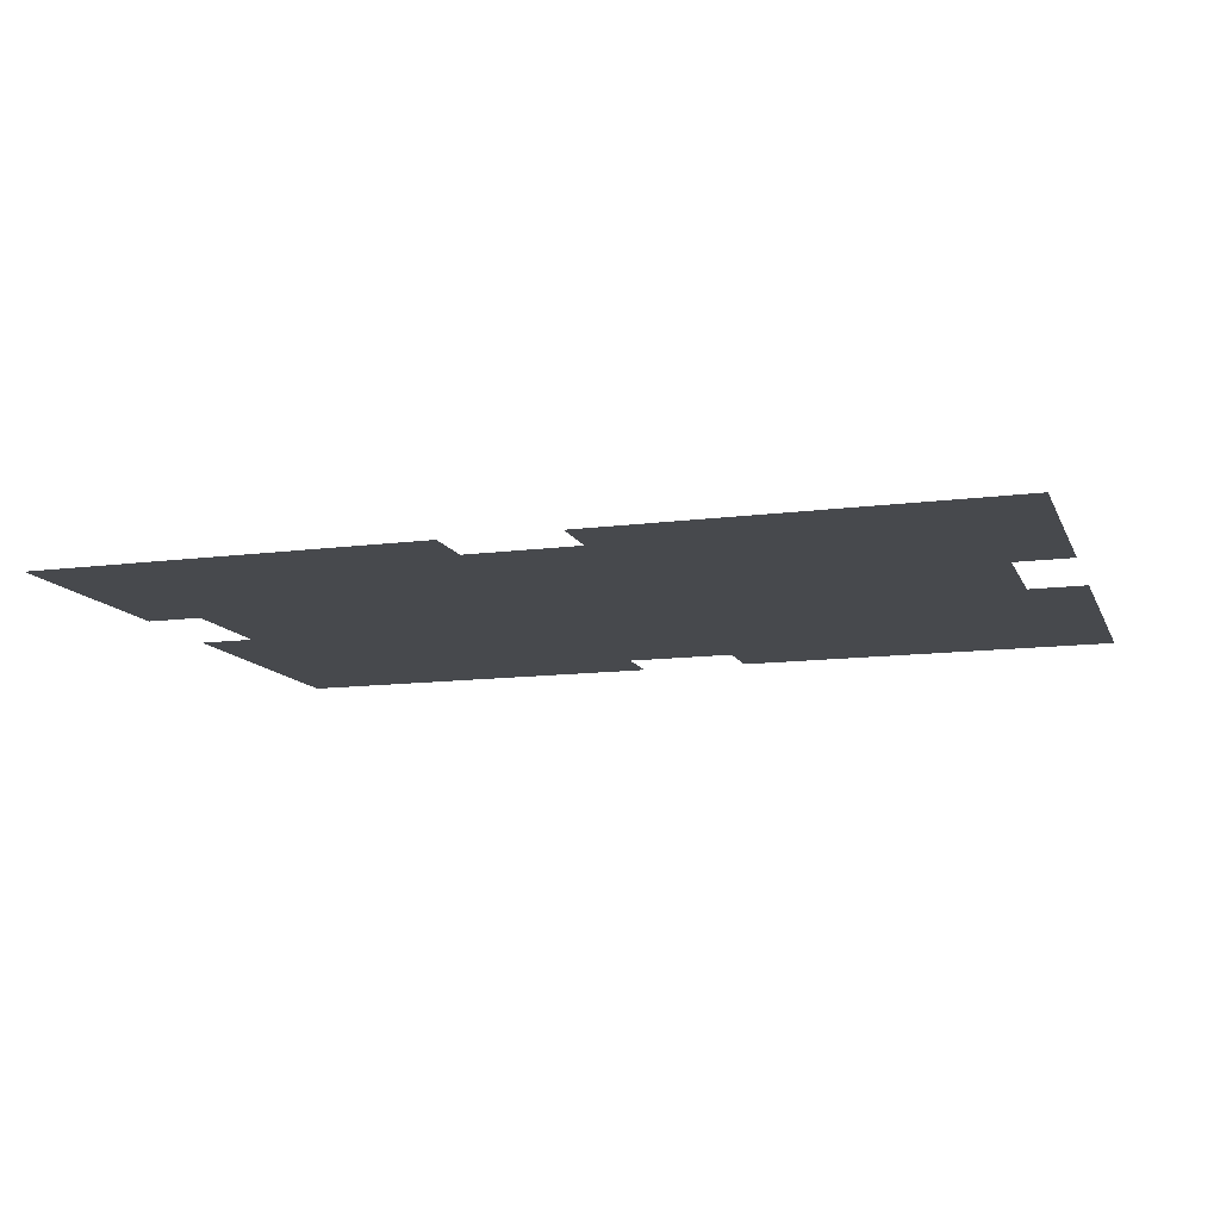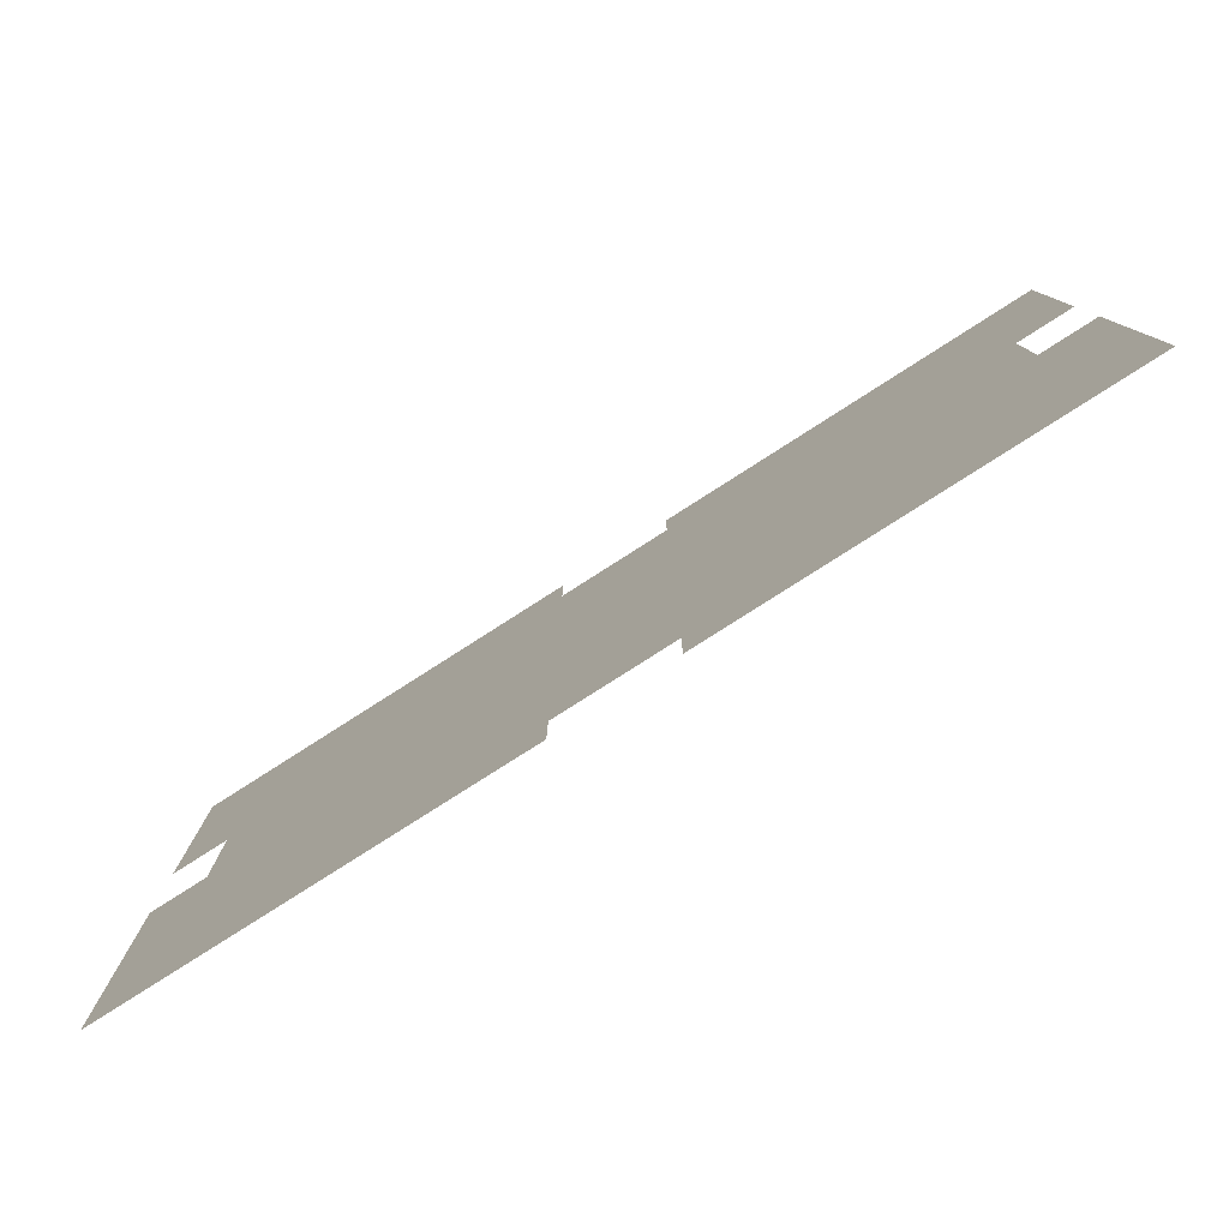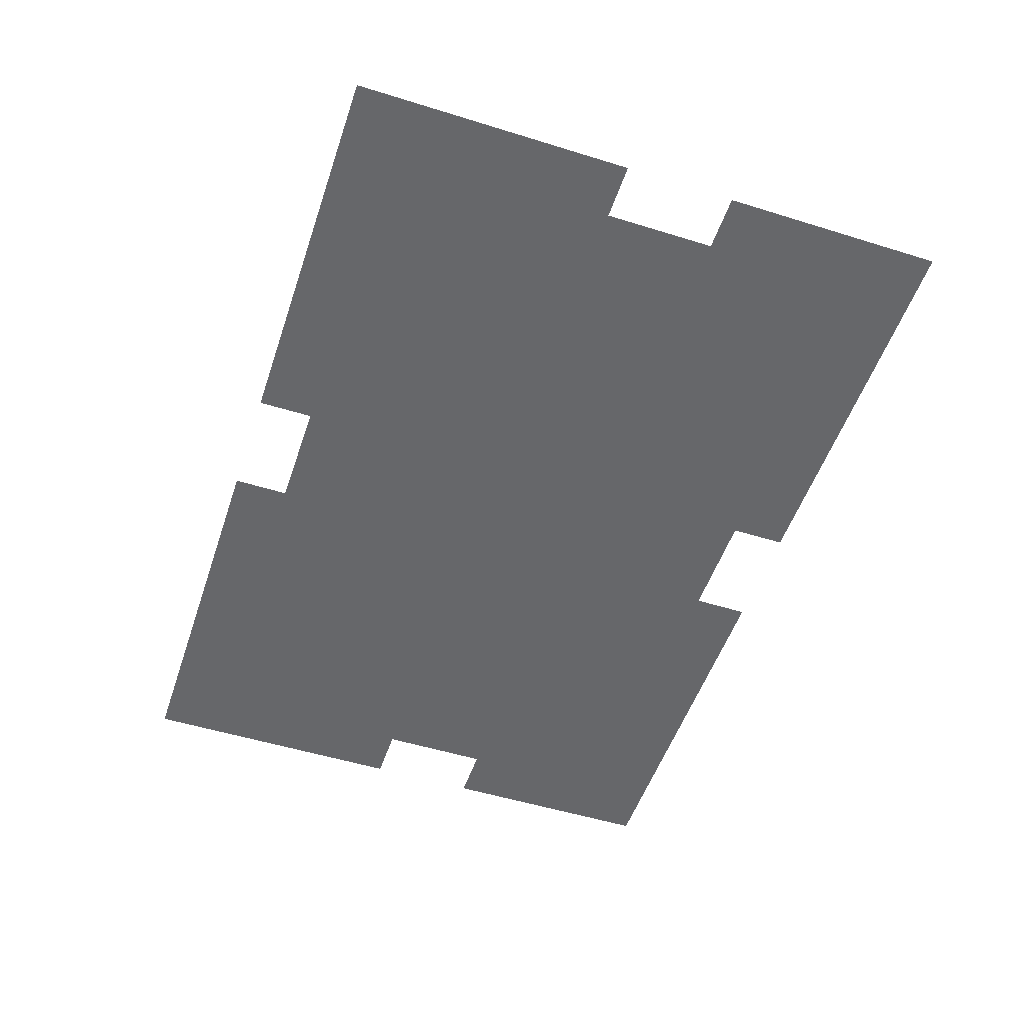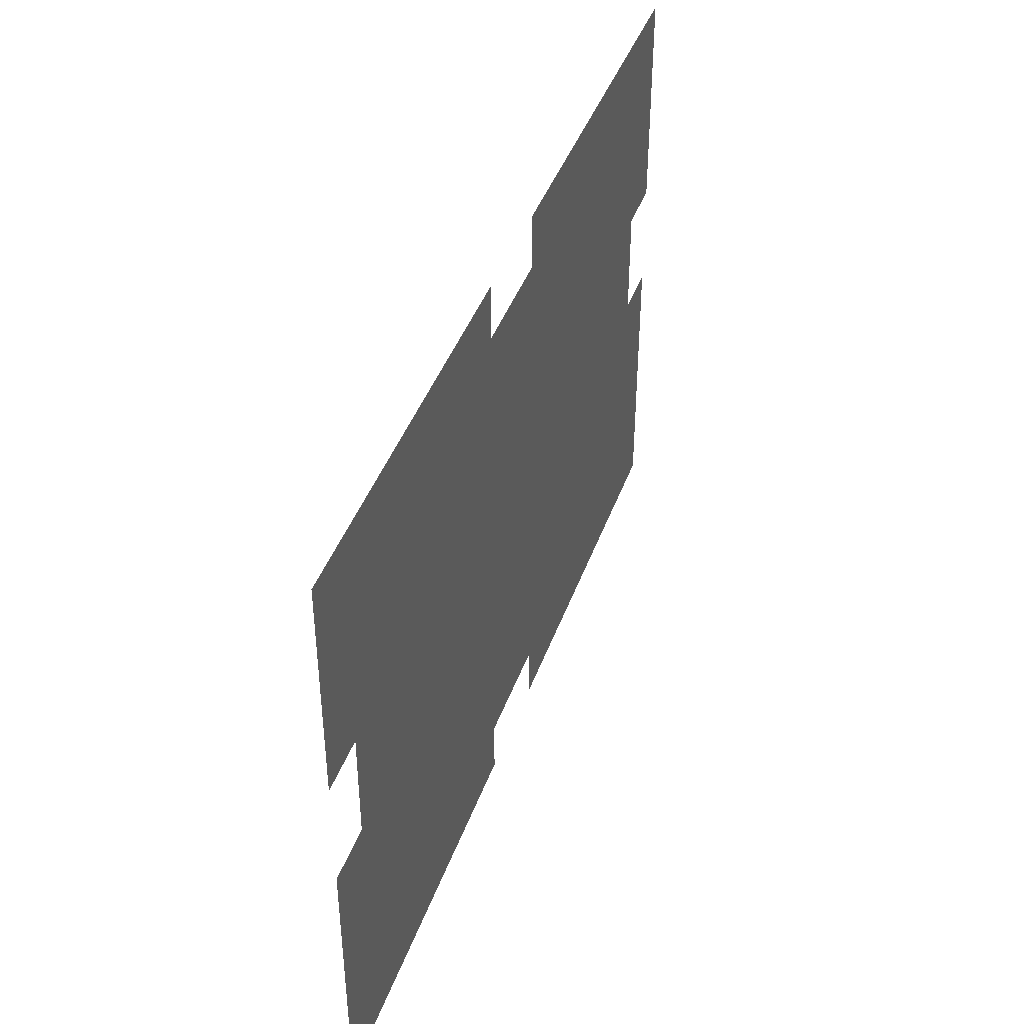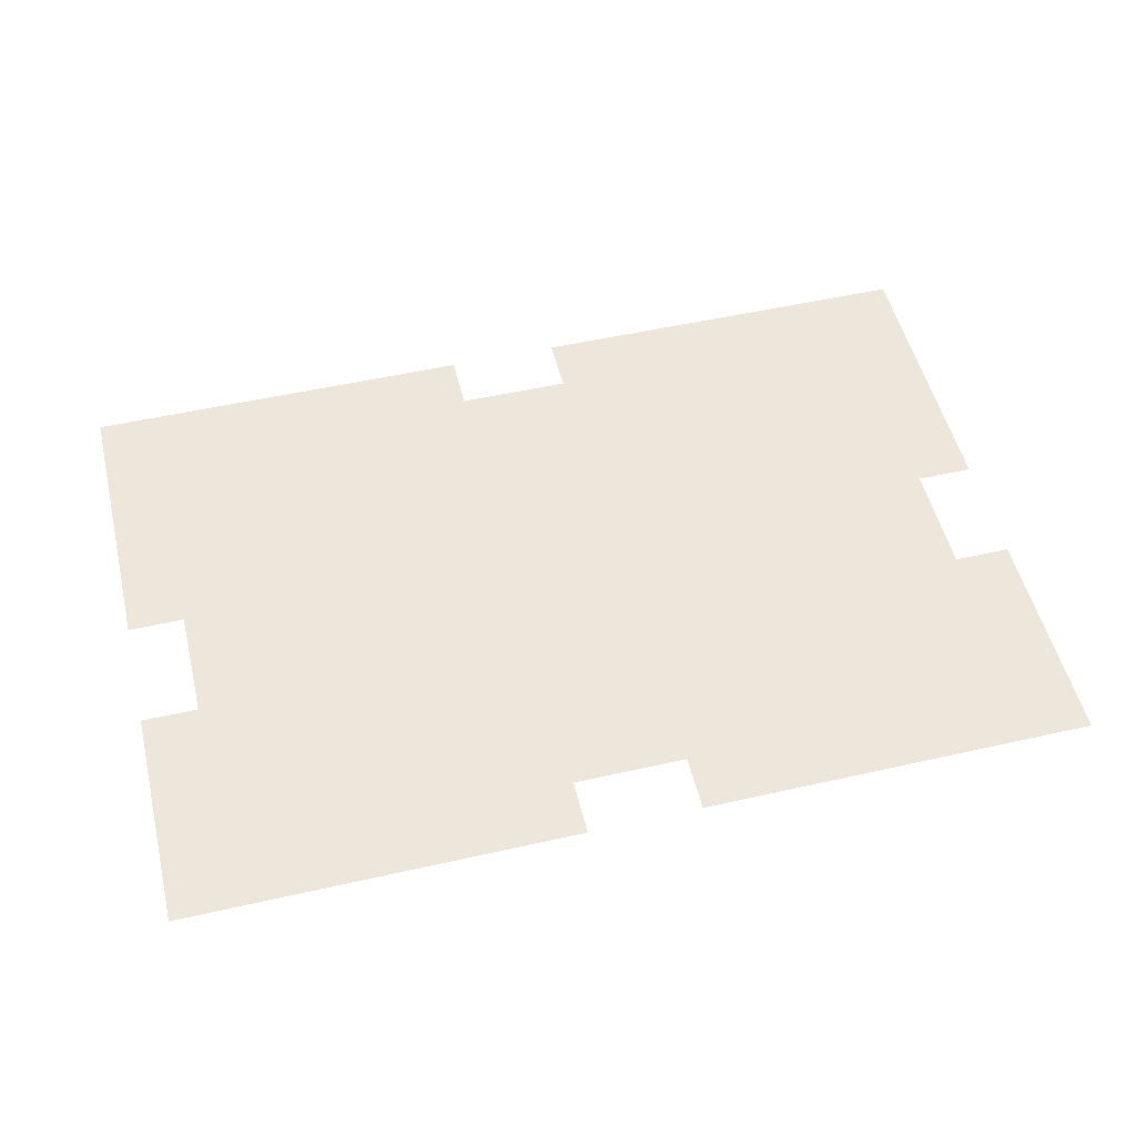
<metadata>
{"format":"obj","ext":"obj","renderer":"f3d","projection":"perspective","resolution":1024,"background":"white","views":[{"elev":-12.2,"azim":-162.7,"up":"+Z"},{"elev":-79.4,"azim":32.6,"up":"+Y"},{"elev":-52.2,"azim":71.5,"up":"+Z"},{"elev":42.2,"azim":109.0,"up":"+Y"},{"elev":52.3,"azim":166.3,"up":"+Z"}]}
</metadata>
<code>
v 0 -16 0
v -16 -16 0
v -16 0 0
v 0 0 0
v -16 -16 0
v -32 -16 0
v -32 0 0
v -16 0 0
v -32 -16 0
v -48 -16 0
v -48 0 0
v -32 0 0
v -48 -16 0
v -64 -16 0
v -64 0 0
v -48 0 0
v -64 -16 0
v -80 -16 0
v -80 0 0
v -64 0 0
v -80 -16 0
v -96 -16 0
v -96 0 0
v -80 0 0
v -96 -16 0
v -112 -16 0
v -112 0 0
v -96 0 0
v -144 -16 0
v -160 -16 0
v -160 0 0
v -144 0 0
v -160 -16 0
v -176 -16 0
v -176 0 0
v -160 0 0
v -176 -16 0
v -192 -16 0
v -192 0 0
v -176 0 0
v -192 -16 0
v -208 -16 0
v -208 0 0
v -192 0 0
v -208 -16 0
v -224 -16 0
v -224 0 0
v -208 0 0
v -224 -16 0
v -240 -16 0
v -240 0 0
v -224 0 0
v -240 -16 0
v -256 -16 0
v -256 0 0
v -240 0 0
v 0 -32 0
v -16 -32 0
v -16 -16 0
v 0 -16 0
v -16 -32 0
v -32 -32 0
v -32 -16 0
v -16 -16 0
v -32 -32 0
v -48 -32 0
v -48 -16 0
v -32 -16 0
v -48 -32 0
v -64 -32 0
v -64 -16 0
v -48 -16 0
v -64 -32 0
v -80 -32 0
v -80 -16 0
v -64 -16 0
v -80 -32 0
v -96 -32 0
v -96 -16 0
v -80 -16 0
v -96 -32 0
v -112 -32 0
v -112 -16 0
v -96 -16 0
v -112 -32 0
v -128 -32 0
v -128 -16 0
v -112 -16 0
v -128 -32 0
v -144 -32 0
v -144 -16 0
v -128 -16 0
v -144 -32 0
v -160 -32 0
v -160 -16 0
v -144 -16 0
v -160 -32 0
v -176 -32 0
v -176 -16 0
v -160 -16 0
v -176 -32 0
v -192 -32 0
v -192 -16 0
v -176 -16 0
v -192 -32 0
v -208 -32 0
v -208 -16 0
v -192 -16 0
v -208 -32 0
v -224 -32 0
v -224 -16 0
v -208 -16 0
v -224 -32 0
v -240 -32 0
v -240 -16 0
v -224 -16 0
v -240 -32 0
v -256 -32 0
v -256 -16 0
v -240 -16 0
v 0 -48 0
v -16 -48 0
v -16 -32 0
v 0 -32 0
v -16 -48 0
v -32 -48 0
v -32 -32 0
v -16 -32 0
v -32 -48 0
v -48 -48 0
v -48 -32 0
v -32 -32 0
v -48 -48 0
v -64 -48 0
v -64 -32 0
v -48 -32 0
v -64 -48 0
v -80 -48 0
v -80 -32 0
v -64 -32 0
v -80 -48 0
v -96 -48 0
v -96 -32 0
v -80 -32 0
v -96 -48 0
v -112 -48 0
v -112 -32 0
v -96 -32 0
v -112 -48 0
v -128 -48 0
v -128 -32 0
v -112 -32 0
v -128 -48 0
v -144 -48 0
v -144 -32 0
v -128 -32 0
v -144 -48 0
v -160 -48 0
v -160 -32 0
v -144 -32 0
v -160 -48 0
v -176 -48 0
v -176 -32 0
v -160 -32 0
v -176 -48 0
v -192 -48 0
v -192 -32 0
v -176 -32 0
v -192 -48 0
v -208 -48 0
v -208 -32 0
v -192 -32 0
v -208 -48 0
v -224 -48 0
v -224 -32 0
v -208 -32 0
v -224 -48 0
v -240 -48 0
v -240 -32 0
v -224 -32 0
v -240 -48 0
v -256 -48 0
v -256 -32 0
v -240 -32 0
v 0 -64 0
v -16 -64 0
v -16 -48 0
v 0 -48 0
v -16 -64 0
v -32 -64 0
v -32 -48 0
v -16 -48 0
v -32 -64 0
v -48 -64 0
v -48 -48 0
v -32 -48 0
v -48 -64 0
v -64 -64 0
v -64 -48 0
v -48 -48 0
v -64 -64 0
v -80 -64 0
v -80 -48 0
v -64 -48 0
v -80 -64 0
v -96 -64 0
v -96 -48 0
v -80 -48 0
v -96 -64 0
v -112 -64 0
v -112 -48 0
v -96 -48 0
v -112 -64 0
v -128 -64 0
v -128 -48 0
v -112 -48 0
v -128 -64 0
v -144 -64 0
v -144 -48 0
v -128 -48 0
v -144 -64 0
v -160 -64 0
v -160 -48 0
v -144 -48 0
v -160 -64 0
v -176 -64 0
v -176 -48 0
v -160 -48 0
v -176 -64 0
v -192 -64 0
v -192 -48 0
v -176 -48 0
v -192 -64 0
v -208 -64 0
v -208 -48 0
v -192 -48 0
v -208 -64 0
v -224 -64 0
v -224 -48 0
v -208 -48 0
v -224 -64 0
v -240 -64 0
v -240 -48 0
v -224 -48 0
v -240 -64 0
v -256 -64 0
v -256 -48 0
v -240 -48 0
v -16 -80 0
v -32 -80 0
v -32 -64 0
v -16 -64 0
v -32 -80 0
v -48 -80 0
v -48 -64 0
v -32 -64 0
v -48 -80 0
v -64 -80 0
v -64 -64 0
v -48 -64 0
v -64 -80 0
v -80 -80 0
v -80 -64 0
v -64 -64 0
v -80 -80 0
v -96 -80 0
v -96 -64 0
v -80 -64 0
v -96 -80 0
v -112 -80 0
v -112 -64 0
v -96 -64 0
v -112 -80 0
v -128 -80 0
v -128 -64 0
v -112 -64 0
v -128 -80 0
v -144 -80 0
v -144 -64 0
v -128 -64 0
v -144 -80 0
v -160 -80 0
v -160 -64 0
v -144 -64 0
v -160 -80 0
v -176 -80 0
v -176 -64 0
v -160 -64 0
v -176 -80 0
v -192 -80 0
v -192 -64 0
v -176 -64 0
v -192 -80 0
v -208 -80 0
v -208 -64 0
v -192 -64 0
v -208 -80 0
v -224 -80 0
v -224 -64 0
v -208 -64 0
v -224 -80 0
v -240 -80 0
v -240 -64 0
v -224 -64 0
v -16 -96 0
v -32 -96 0
v -32 -80 0
v -16 -80 0
v -32 -96 0
v -48 -96 0
v -48 -80 0
v -32 -80 0
v -48 -96 0
v -64 -96 0
v -64 -80 0
v -48 -80 0
v -64 -96 0
v -80 -96 0
v -80 -80 0
v -64 -80 0
v -80 -96 0
v -96 -96 0
v -96 -80 0
v -80 -80 0
v -96 -96 0
v -112 -96 0
v -112 -80 0
v -96 -80 0
v -112 -96 0
v -128 -96 0
v -128 -80 0
v -112 -80 0
v -128 -96 0
v -144 -96 0
v -144 -80 0
v -128 -80 0
v -144 -96 0
v -160 -96 0
v -160 -80 0
v -144 -80 0
v -160 -96 0
v -176 -96 0
v -176 -80 0
v -160 -80 0
v -176 -96 0
v -192 -96 0
v -192 -80 0
v -176 -80 0
v -192 -96 0
v -208 -96 0
v -208 -80 0
v -192 -80 0
v -208 -96 0
v -224 -96 0
v -224 -80 0
v -208 -80 0
v -224 -96 0
v -240 -96 0
v -240 -80 0
v -224 -80 0
v 0 -112 0
v -16 -112 0
v -16 -96 0
v 0 -96 0
v -16 -112 0
v -32 -112 0
v -32 -96 0
v -16 -96 0
v -32 -112 0
v -48 -112 0
v -48 -96 0
v -32 -96 0
v -48 -112 0
v -64 -112 0
v -64 -96 0
v -48 -96 0
v -64 -112 0
v -80 -112 0
v -80 -96 0
v -64 -96 0
v -80 -112 0
v -96 -112 0
v -96 -96 0
v -80 -96 0
v -96 -112 0
v -112 -112 0
v -112 -96 0
v -96 -96 0
v -112 -112 0
v -128 -112 0
v -128 -96 0
v -112 -96 0
v -128 -112 0
v -144 -112 0
v -144 -96 0
v -128 -96 0
v -144 -112 0
v -160 -112 0
v -160 -96 0
v -144 -96 0
v -160 -112 0
v -176 -112 0
v -176 -96 0
v -160 -96 0
v -176 -112 0
v -192 -112 0
v -192 -96 0
v -176 -96 0
v -192 -112 0
v -208 -112 0
v -208 -96 0
v -192 -96 0
v -208 -112 0
v -224 -112 0
v -224 -96 0
v -208 -96 0
v -224 -112 0
v -240 -112 0
v -240 -96 0
v -224 -96 0
v -240 -112 0
v -256 -112 0
v -256 -96 0
v -240 -96 0
v 0 -128 0
v -16 -128 0
v -16 -112 0
v 0 -112 0
v -16 -128 0
v -32 -128 0
v -32 -112 0
v -16 -112 0
v -32 -128 0
v -48 -128 0
v -48 -112 0
v -32 -112 0
v -48 -128 0
v -64 -128 0
v -64 -112 0
v -48 -112 0
v -64 -128 0
v -80 -128 0
v -80 -112 0
v -64 -112 0
v -80 -128 0
v -96 -128 0
v -96 -112 0
v -80 -112 0
v -96 -128 0
v -112 -128 0
v -112 -112 0
v -96 -112 0
v -112 -128 0
v -128 -128 0
v -128 -112 0
v -112 -112 0
v -128 -128 0
v -144 -128 0
v -144 -112 0
v -128 -112 0
v -144 -128 0
v -160 -128 0
v -160 -112 0
v -144 -112 0
v -160 -128 0
v -176 -128 0
v -176 -112 0
v -160 -112 0
v -176 -128 0
v -192 -128 0
v -192 -112 0
v -176 -112 0
v -192 -128 0
v -208 -128 0
v -208 -112 0
v -192 -112 0
v -208 -128 0
v -224 -128 0
v -224 -112 0
v -208 -112 0
v -224 -128 0
v -240 -128 0
v -240 -112 0
v -224 -112 0
v -240 -128 0
v -256 -128 0
v -256 -112 0
v -240 -112 0
v 0 -144 0
v -16 -144 0
v -16 -128 0
v 0 -128 0
v -16 -144 0
v -32 -144 0
v -32 -128 0
v -16 -128 0
v -32 -144 0
v -48 -144 0
v -48 -128 0
v -32 -128 0
v -48 -144 0
v -64 -144 0
v -64 -128 0
v -48 -128 0
v -64 -144 0
v -80 -144 0
v -80 -128 0
v -64 -128 0
v -80 -144 0
v -96 -144 0
v -96 -128 0
v -80 -128 0
v -96 -144 0
v -112 -144 0
v -112 -128 0
v -96 -128 0
v -112 -144 0
v -128 -144 0
v -128 -128 0
v -112 -128 0
v -128 -144 0
v -144 -144 0
v -144 -128 0
v -128 -128 0
v -144 -144 0
v -160 -144 0
v -160 -128 0
v -144 -128 0
v -160 -144 0
v -176 -144 0
v -176 -128 0
v -160 -128 0
v -176 -144 0
v -192 -144 0
v -192 -128 0
v -176 -128 0
v -192 -144 0
v -208 -144 0
v -208 -128 0
v -192 -128 0
v -208 -144 0
v -224 -144 0
v -224 -128 0
v -208 -128 0
v -224 -144 0
v -240 -144 0
v -240 -128 0
v -224 -128 0
v -240 -144 0
v -256 -144 0
v -256 -128 0
v -240 -128 0
v 0 -160 0
v -16 -160 0
v -16 -144 0
v 0 -144 0
v -16 -160 0
v -32 -160 0
v -32 -144 0
v -16 -144 0
v -32 -160 0
v -48 -160 0
v -48 -144 0
v -32 -144 0
v -48 -160 0
v -64 -160 0
v -64 -144 0
v -48 -144 0
v -64 -160 0
v -80 -160 0
v -80 -144 0
v -64 -144 0
v -80 -160 0
v -96 -160 0
v -96 -144 0
v -80 -144 0
v -96 -160 0
v -112 -160 0
v -112 -144 0
v -96 -144 0
v -112 -160 0
v -128 -160 0
v -128 -144 0
v -112 -144 0
v -128 -160 0
v -144 -160 0
v -144 -144 0
v -128 -144 0
v -144 -160 0
v -160 -160 0
v -160 -144 0
v -144 -144 0
v -160 -160 0
v -176 -160 0
v -176 -144 0
v -160 -144 0
v -176 -160 0
v -192 -160 0
v -192 -144 0
v -176 -144 0
v -192 -160 0
v -208 -160 0
v -208 -144 0
v -192 -144 0
v -208 -160 0
v -224 -160 0
v -224 -144 0
v -208 -144 0
v -224 -160 0
v -240 -160 0
v -240 -144 0
v -224 -144 0
v -240 -160 0
v -256 -160 0
v -256 -144 0
v -240 -144 0
v 0 -176 0
v -16 -176 0
v -16 -160 0
v 0 -160 0
v -16 -176 0
v -32 -176 0
v -32 -160 0
v -16 -160 0
v -32 -176 0
v -48 -176 0
v -48 -160 0
v -32 -160 0
v -48 -176 0
v -64 -176 0
v -64 -160 0
v -48 -160 0
v -64 -176 0
v -80 -176 0
v -80 -160 0
v -64 -160 0
v -80 -176 0
v -96 -176 0
v -96 -160 0
v -80 -160 0
v -96 -176 0
v -112 -176 0
v -112 -160 0
v -96 -160 0
v -144 -176 0
v -160 -176 0
v -160 -160 0
v -144 -160 0
v -160 -176 0
v -176 -176 0
v -176 -160 0
v -160 -160 0
v -176 -176 0
v -192 -176 0
v -192 -160 0
v -176 -160 0
v -192 -176 0
v -208 -176 0
v -208 -160 0
v -192 -160 0
v -208 -176 0
v -224 -176 0
v -224 -160 0
v -208 -160 0
v -224 -176 0
v -240 -176 0
v -240 -160 0
v -224 -160 0
v -240 -176 0
v -256 -176 0
v -256 -160 0
v -240 -160 0
g lab2_mesh_0001
f 1 2 3 4
f 5 6 7 8
f 9 10 11 12
f 13 14 15 16
f 17 18 19 20
f 21 22 23 24
f 25 26 27 28
f 29 30 31 32
f 33 34 35 36
f 37 38 39 40
f 41 42 43 44
f 45 46 47 48
f 49 50 51 52
f 53 54 55 56
f 57 58 59 60
f 61 62 63 64
f 65 66 67 68
f 69 70 71 72
f 73 74 75 76
f 77 78 79 80
f 81 82 83 84
f 85 86 87 88
f 89 90 91 92
f 93 94 95 96
f 97 98 99 100
f 101 102 103 104
f 105 106 107 108
f 109 110 111 112
f 113 114 115 116
f 117 118 119 120
f 121 122 123 124
f 125 126 127 128
f 129 130 131 132
f 133 134 135 136
f 137 138 139 140
f 141 142 143 144
f 145 146 147 148
f 149 150 151 152
f 153 154 155 156
f 157 158 159 160
f 161 162 163 164
f 165 166 167 168
f 169 170 171 172
f 173 174 175 176
f 177 178 179 180
f 181 182 183 184
f 185 186 187 188
f 189 190 191 192
f 193 194 195 196
f 197 198 199 200
f 201 202 203 204
f 205 206 207 208
f 209 210 211 212
f 213 214 215 216
f 217 218 219 220
f 221 222 223 224
f 225 226 227 228
f 229 230 231 232
f 233 234 235 236
f 237 238 239 240
f 241 242 243 244
f 245 246 247 248
f 249 250 251 252
f 253 254 255 256
f 257 258 259 260
f 261 262 263 264
f 265 266 267 268
f 269 270 271 272
f 273 274 275 276
f 277 278 279 280
f 281 282 283 284
f 285 286 287 288
f 289 290 291 292
f 293 294 295 296
f 297 298 299 300
f 301 302 303 304
f 305 306 307 308
f 309 310 311 312
f 313 314 315 316
f 317 318 319 320
f 321 322 323 324
f 325 326 327 328
f 329 330 331 332
f 333 334 335 336
f 337 338 339 340
f 341 342 343 344
f 345 346 347 348
f 349 350 351 352
f 353 354 355 356
f 357 358 359 360
f 361 362 363 364
f 365 366 367 368
f 369 370 371 372
f 373 374 375 376
f 377 378 379 380
f 381 382 383 384
f 385 386 387 388
f 389 390 391 392
f 393 394 395 396
f 397 398 399 400
f 401 402 403 404
f 405 406 407 408
f 409 410 411 412
f 413 414 415 416
f 417 418 419 420
f 421 422 423 424
f 425 426 427 428
f 429 430 431 432
f 433 434 435 436
f 437 438 439 440
f 441 442 443 444
f 445 446 447 448
f 449 450 451 452
f 453 454 455 456
f 457 458 459 460
f 461 462 463 464
f 465 466 467 468
f 469 470 471 472
f 473 474 475 476
f 477 478 479 480
f 481 482 483 484
f 485 486 487 488
f 489 490 491 492
f 493 494 495 496
f 497 498 499 500
f 501 502 503 504
f 505 506 507 508
f 509 510 511 512
f 513 514 515 516
f 517 518 519 520
f 521 522 523 524
f 525 526 527 528
f 529 530 531 532
f 533 534 535 536
f 537 538 539 540
f 541 542 543 544
f 545 546 547 548
f 549 550 551 552
f 553 554 555 556
f 557 558 559 560
f 561 562 563 564
f 565 566 567 568
f 569 570 571 572
f 573 574 575 576
f 577 578 579 580
f 581 582 583 584
f 585 586 587 588
f 589 590 591 592
f 593 594 595 596
f 597 598 599 600
f 601 602 603 604
f 605 606 607 608
f 609 610 611 612
f 613 614 615 616
f 617 618 619 620
f 621 622 623 624
f 625 626 627 628
f 629 630 631 632
f 633 634 635 636
f 637 638 639 640
f 641 642 643 644
f 645 646 647 648
f 649 650 651 652
f 653 654 655 656
f 657 658 659 660
f 661 662 663 664
f 665 666 667 668
f 669 670 671 672

</code>
